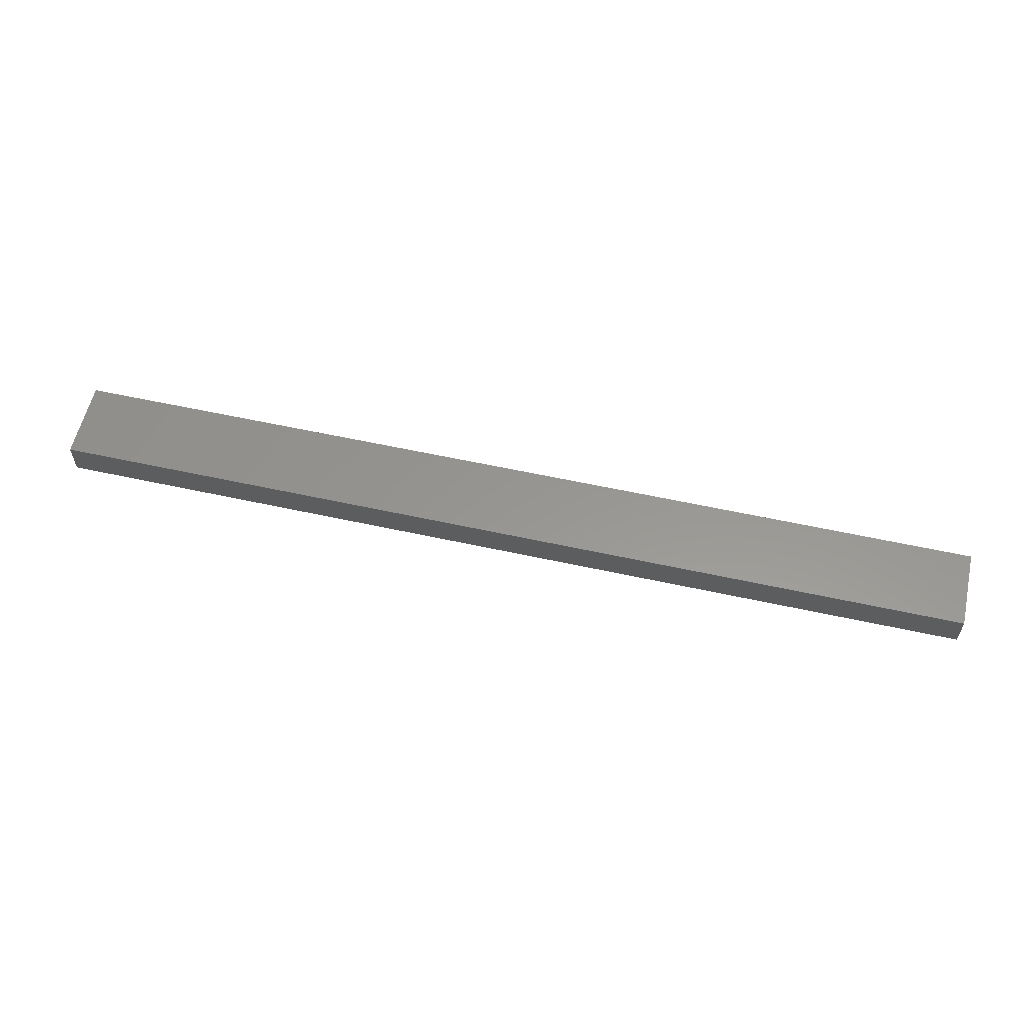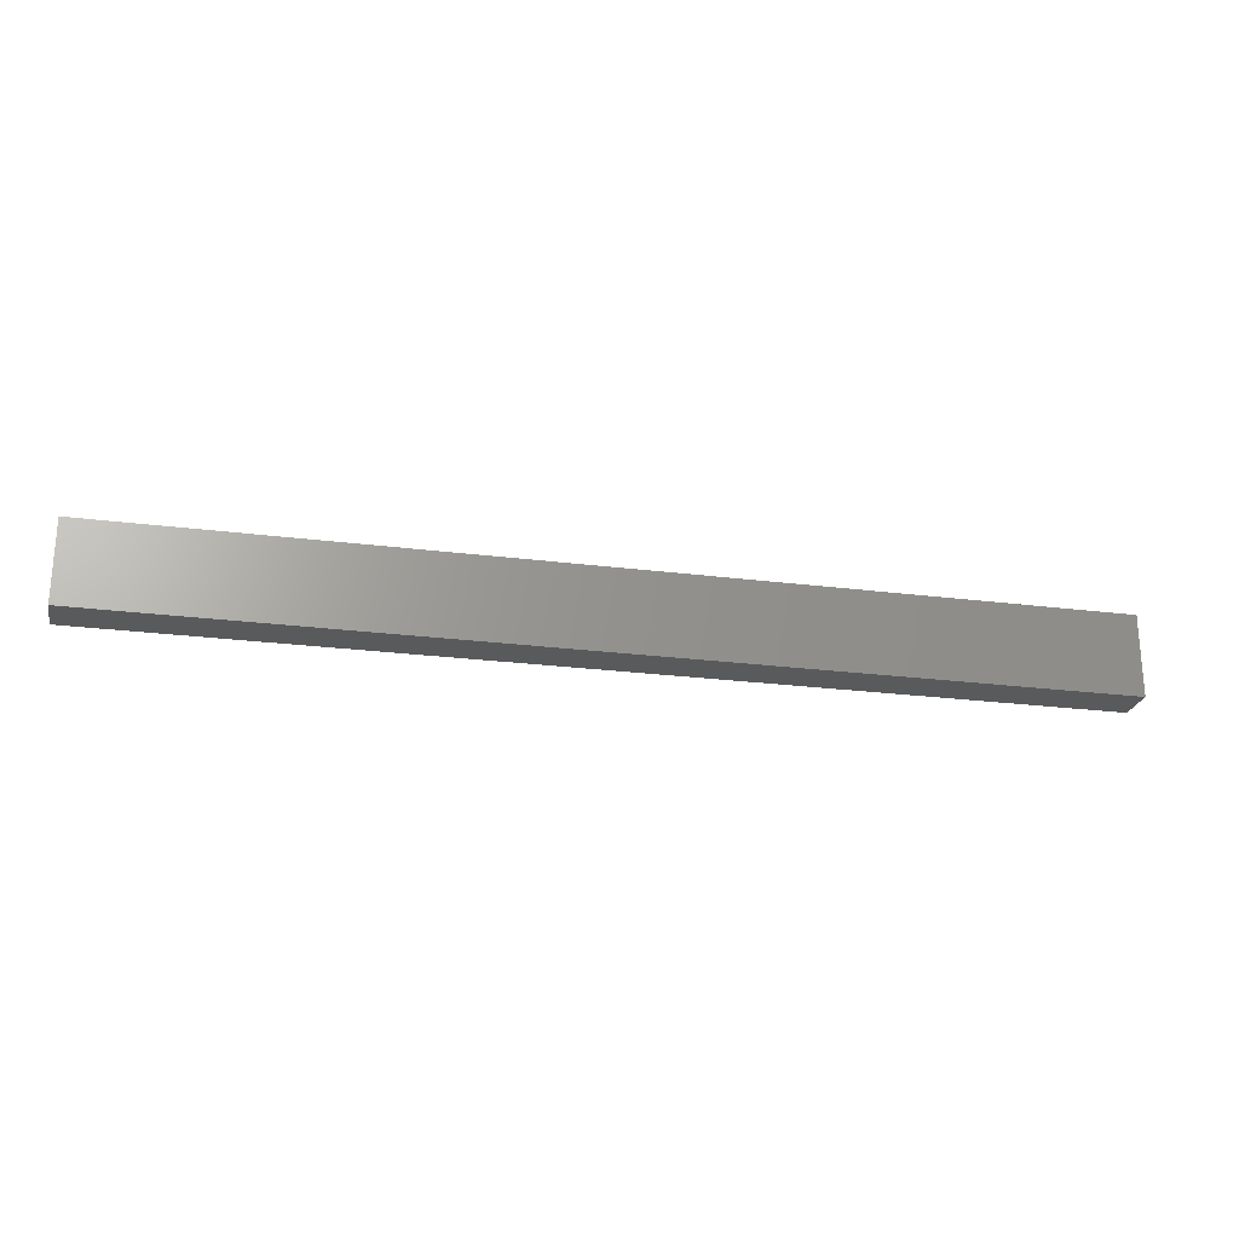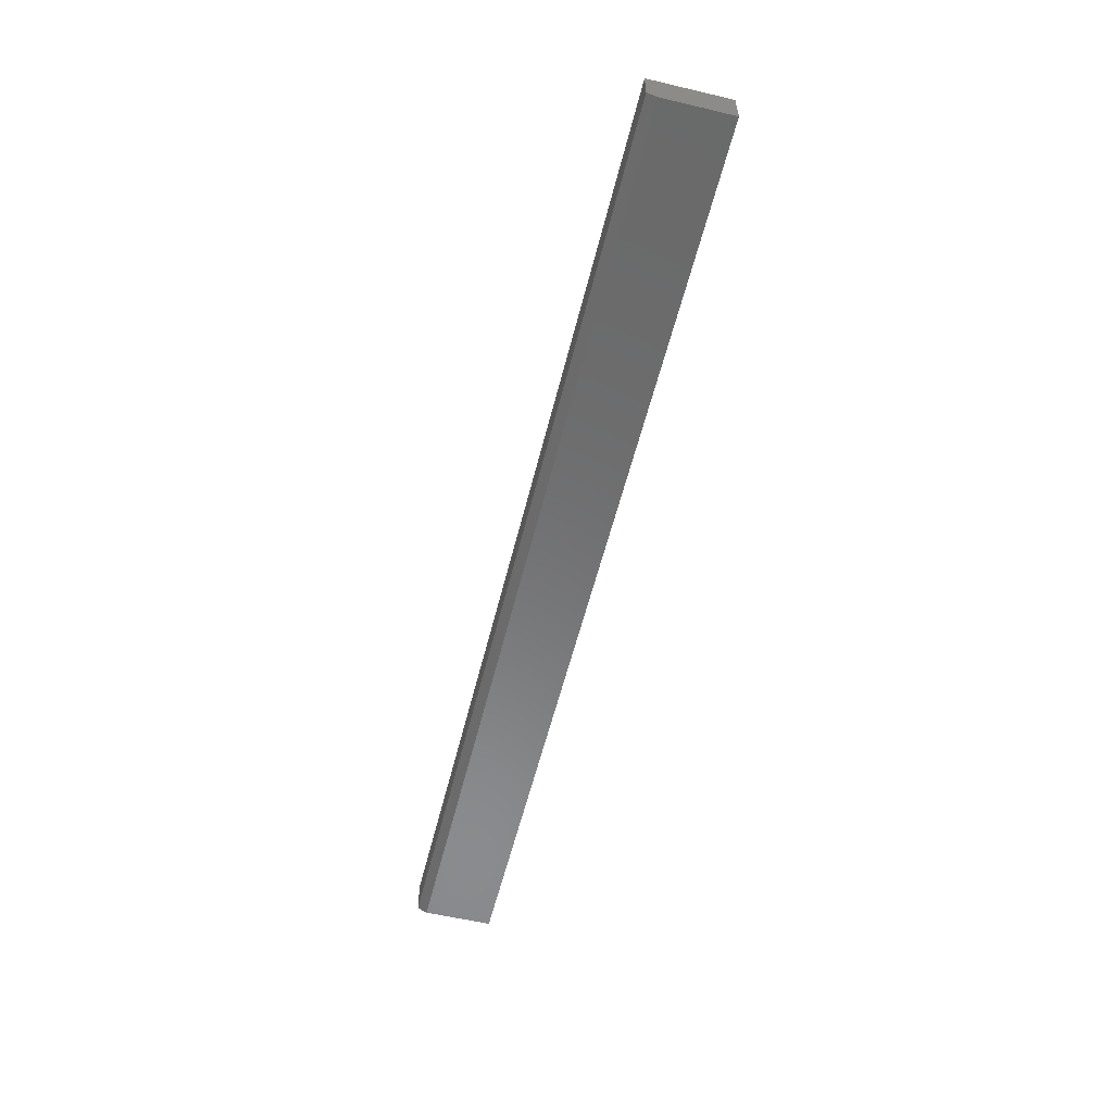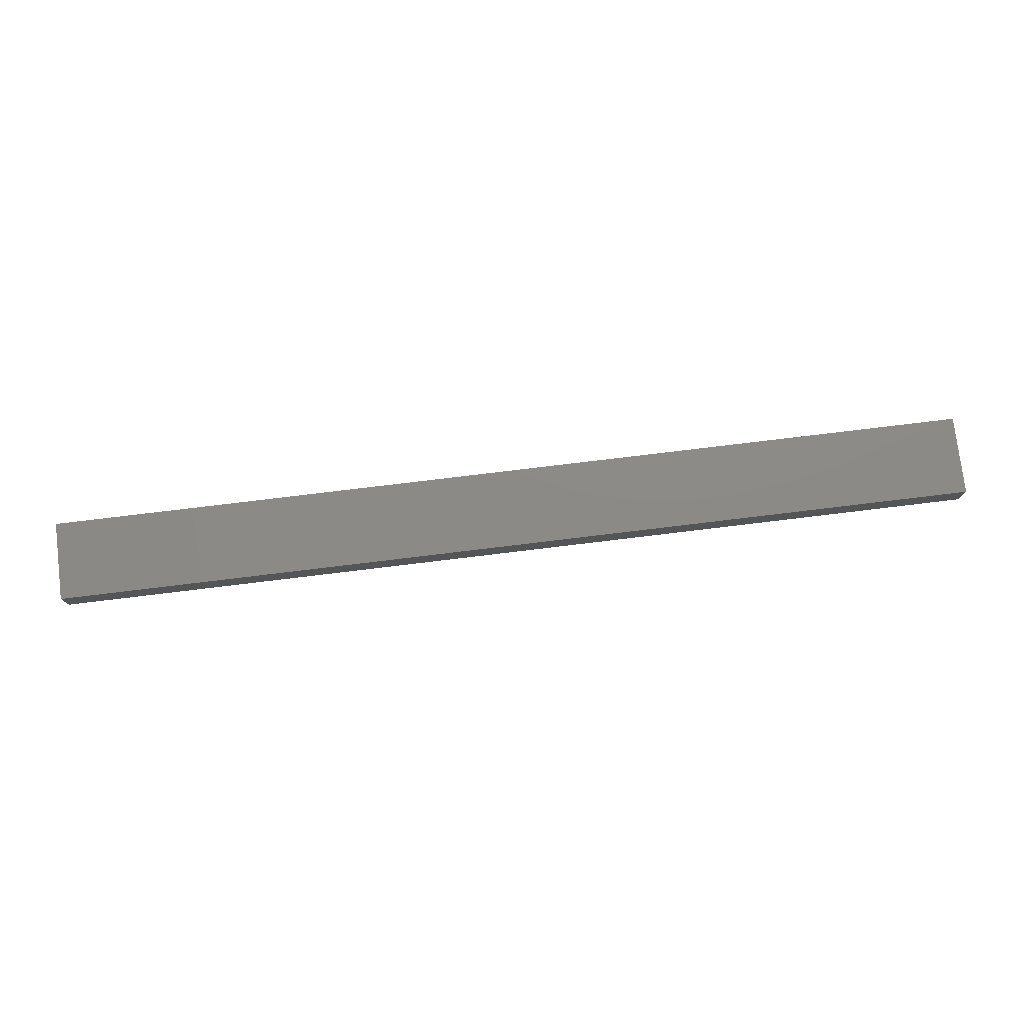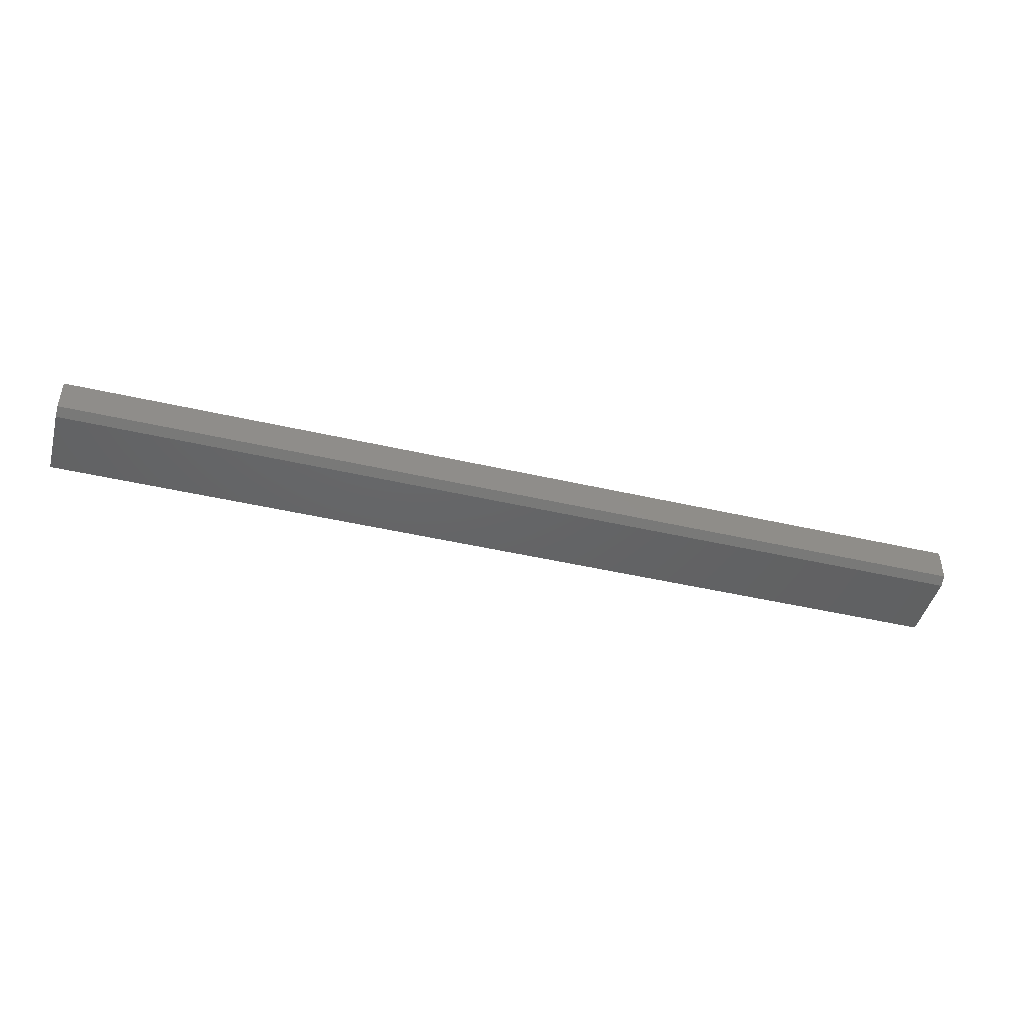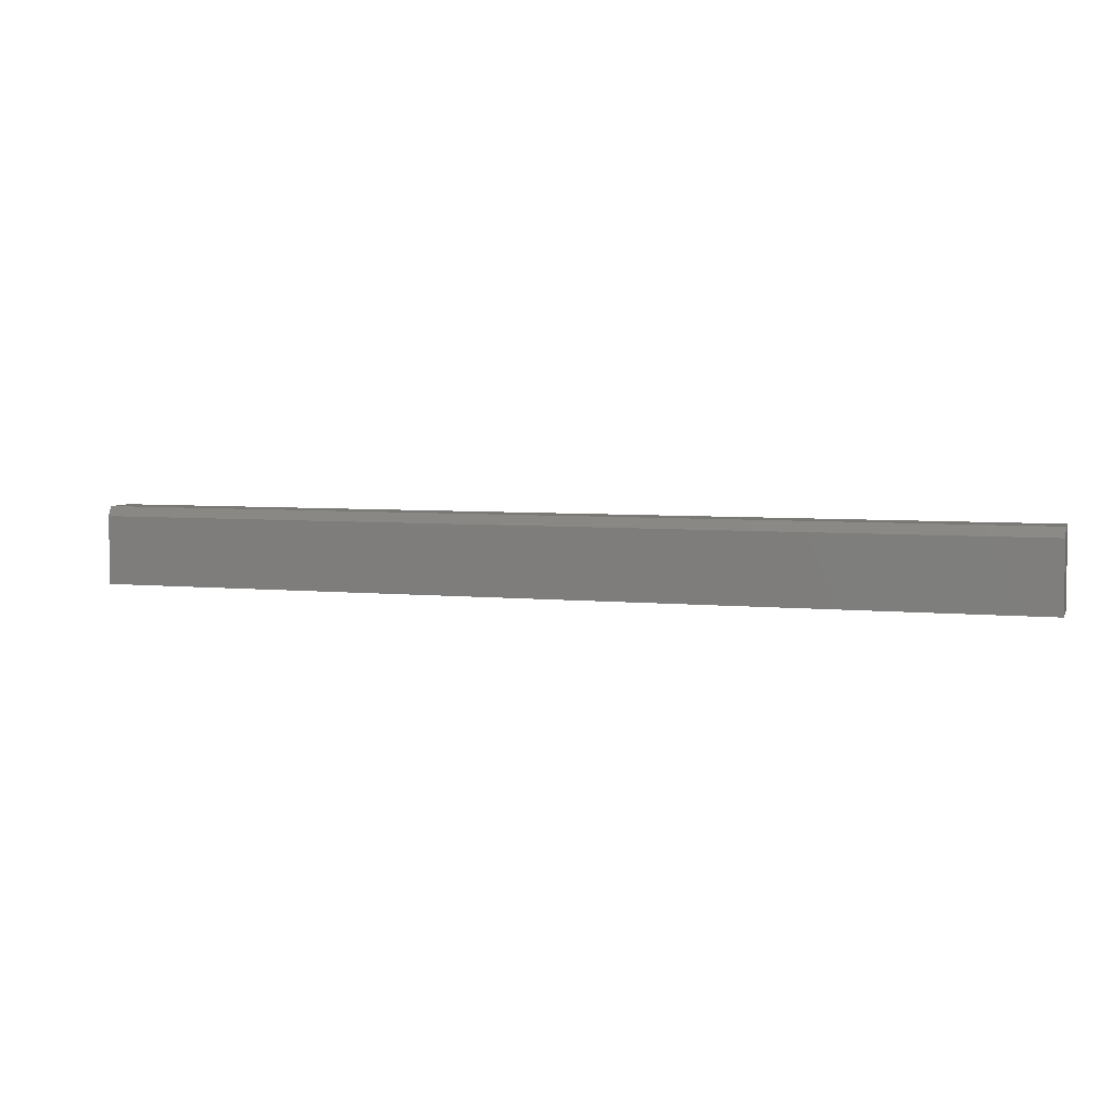
<metadata>
{"format":"stl","ext":"stl","renderer":"f3d","projection":"perspective","resolution":1024,"background":"white","views":[{"elev":58.2,"azim":12.8,"up":"+Y"},{"elev":-23.9,"azim":167.9,"up":"+Z"},{"elev":-56.7,"azim":76.2,"up":"+Y"},{"elev":77.2,"azim":-6.9,"up":"+Y"},{"elev":-45.6,"azim":-14.9,"up":"+Y"},{"elev":5.1,"azim":17.5,"up":"+Z"}]}
</metadata>
<code>
# stl→obj: 10 verts, 16 faces
v -0.75 -0.0625 -0.0625
v 0.75 -0.0625 -0.0625
v -0.75 -0.0625 0.04819
v 0.75 -0.0625 0.04819
v -0.75 0 -0.0625
v -0.75 7.888e-18 0.06382
v -0.75 -0.05469 0.06382
v 0.75 -0.05469 0.06382
v 0.75 1.744e-16 0.06382
v 0.75 1.665e-16 -0.0625
f 1 2 3
f 3 2 4
f 5 1 6
f 6 1 3
f 6 3 7
f 8 9 7
f 7 9 6
f 2 10 4
f 4 10 9
f 4 9 8
f 3 4 7
f 7 4 8
f 5 6 10
f 10 6 9
f 1 5 2
f 2 5 10

</code>
